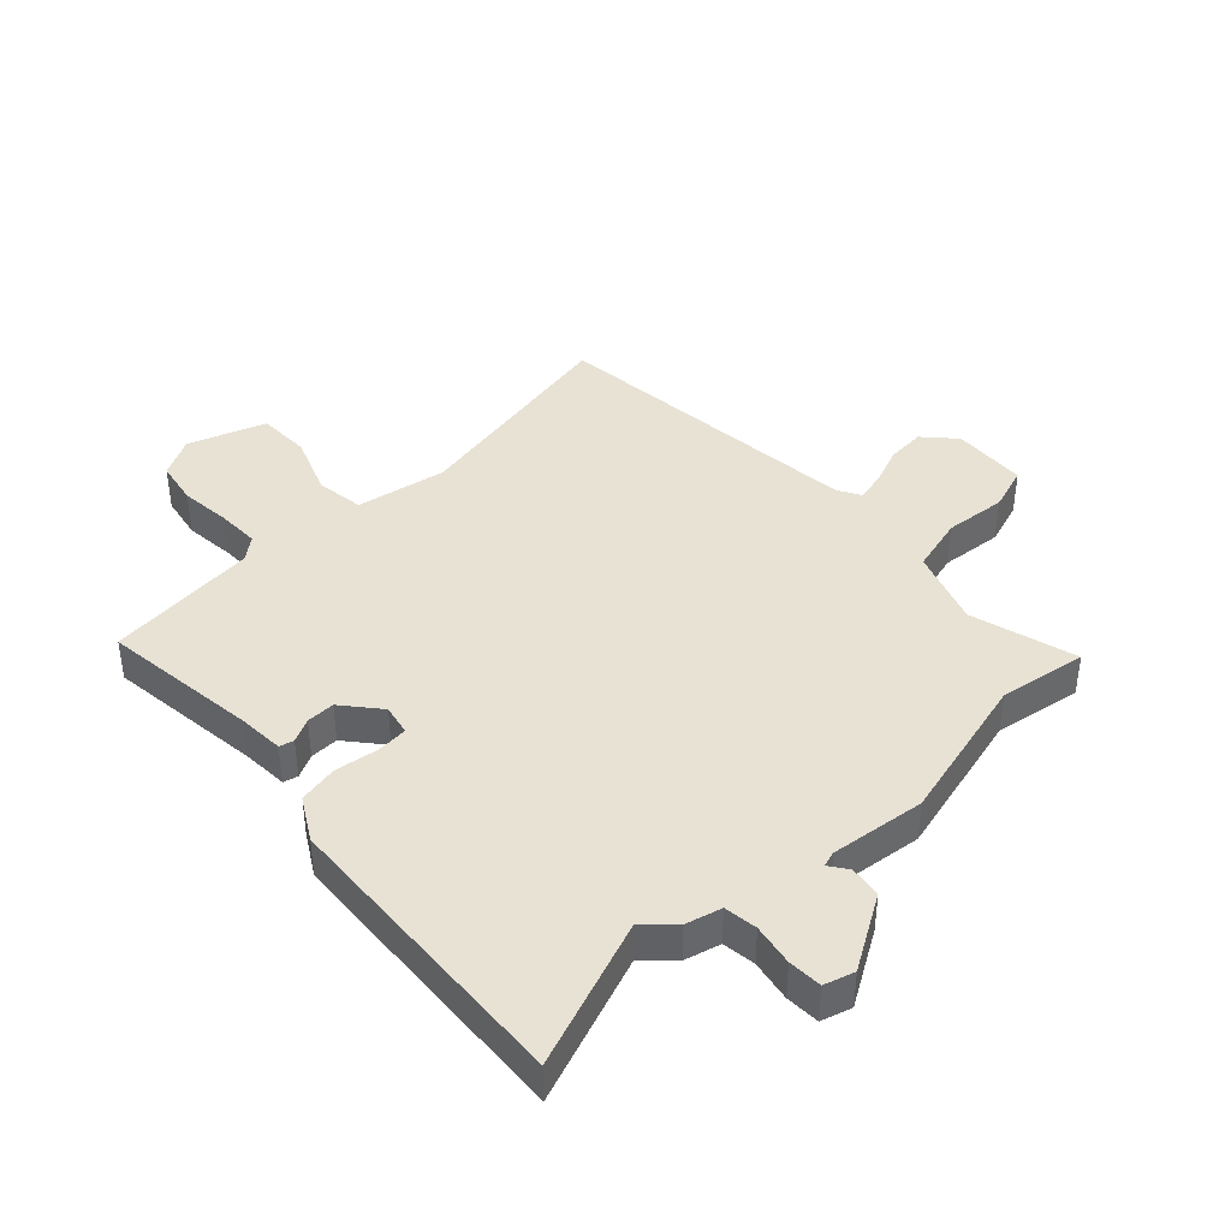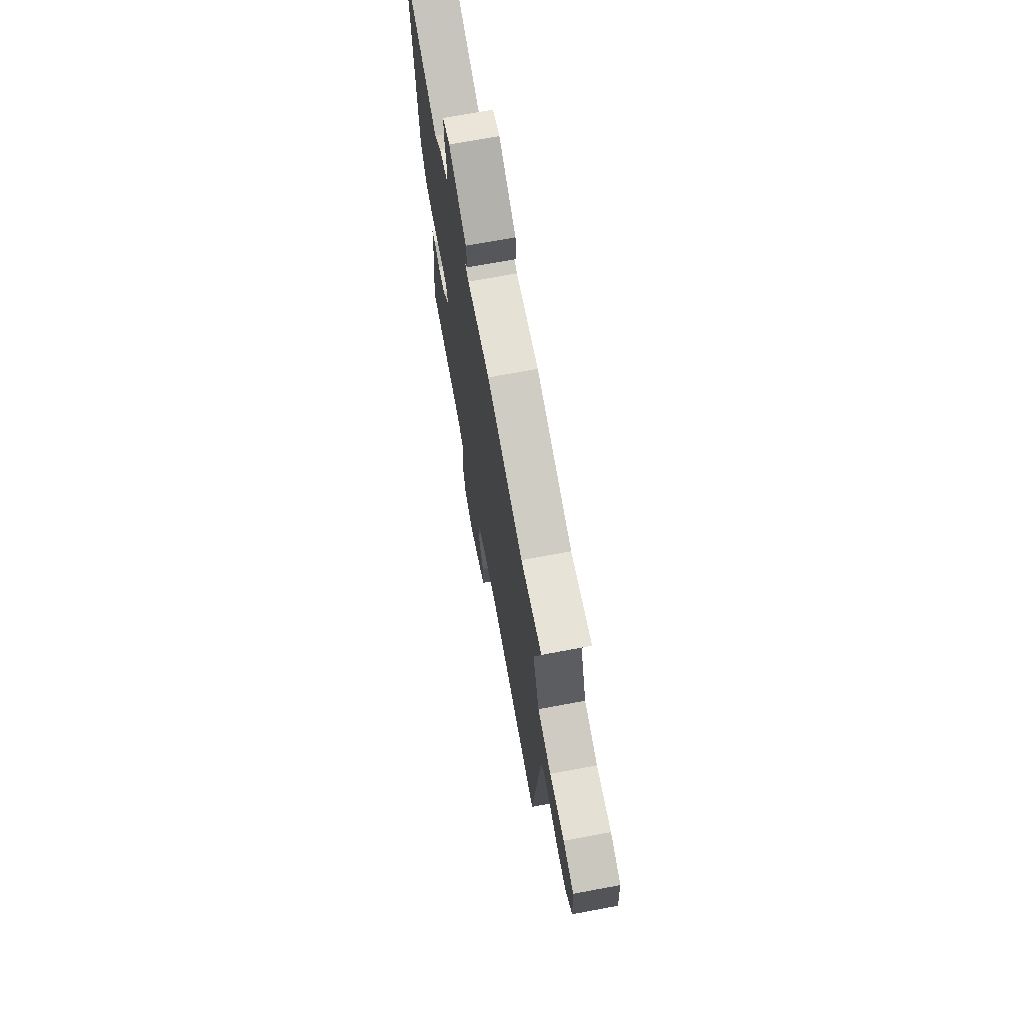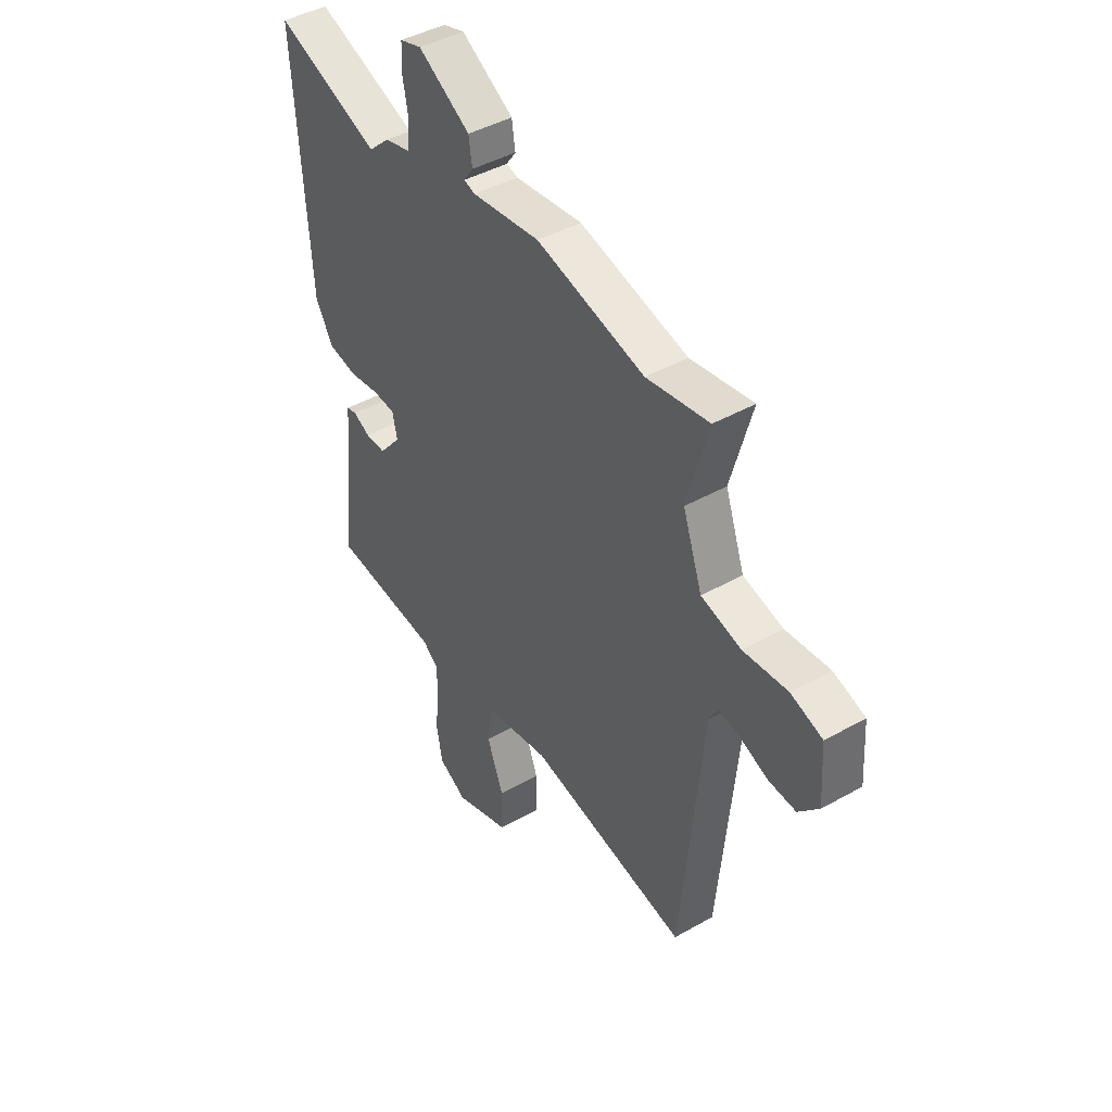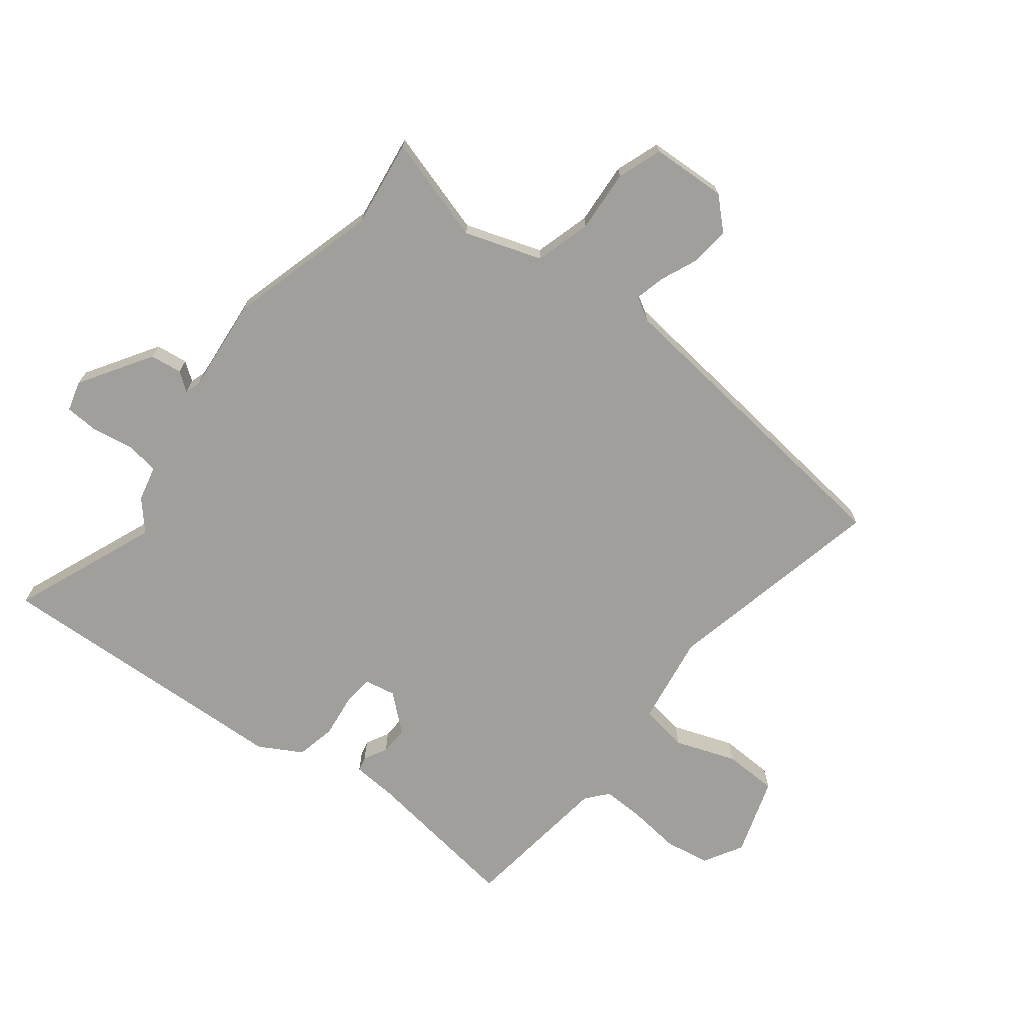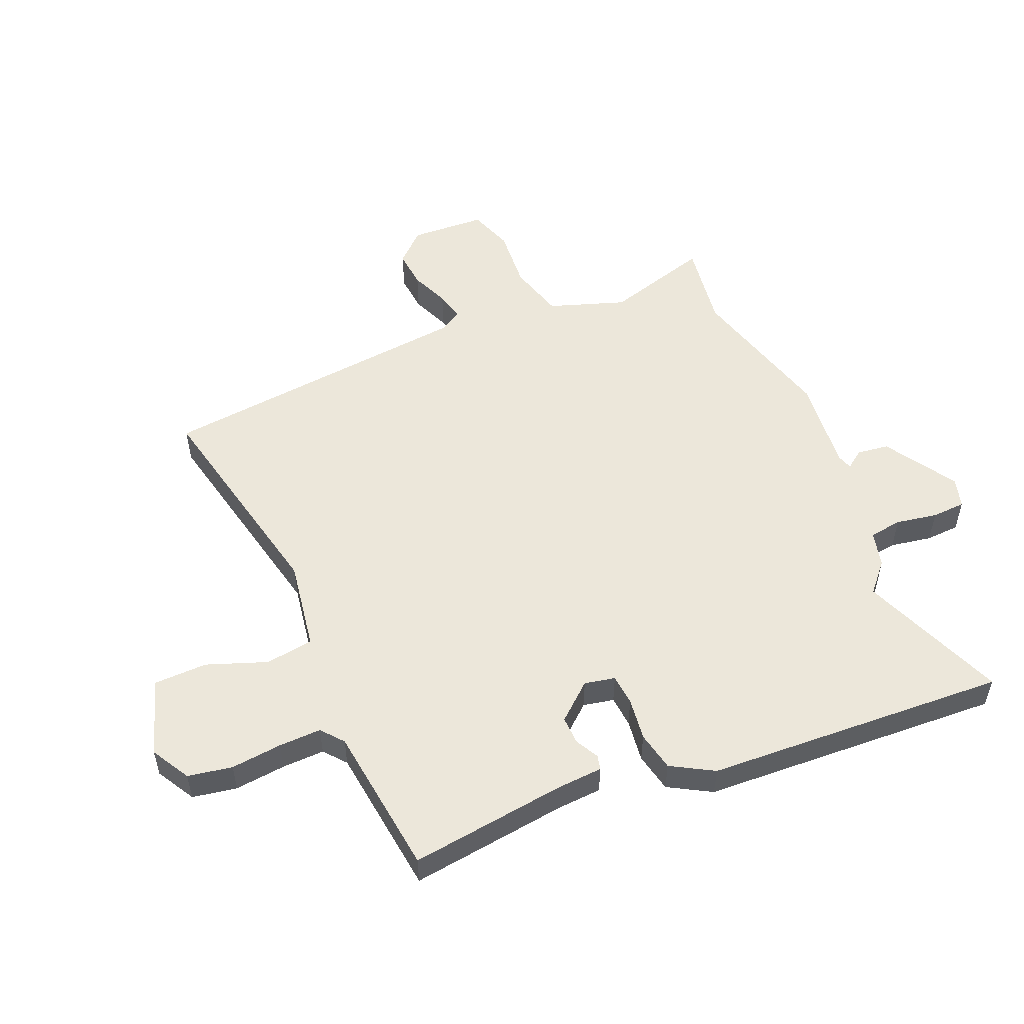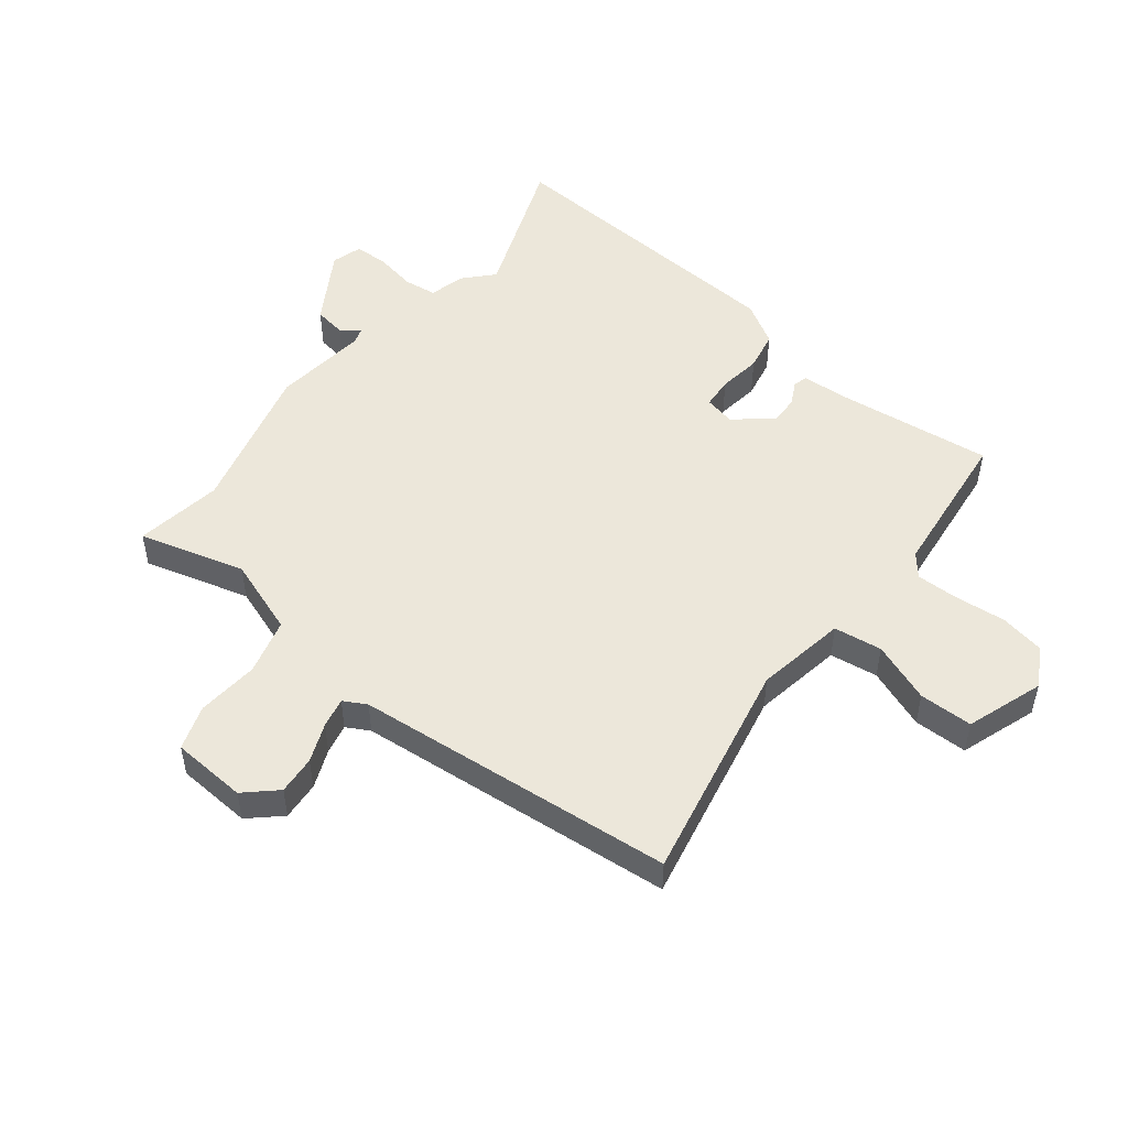
<metadata>
{"format":"obj","ext":"obj","renderer":"f3d","projection":"perspective","resolution":1024,"background":"white","views":[{"elev":40.7,"azim":-43.2,"up":"+Y"},{"elev":70.6,"azim":79.4,"up":"+Z"},{"elev":43.3,"azim":56.2,"up":"+Z"},{"elev":-71.2,"azim":51.2,"up":"+Y"},{"elev":53.2,"azim":-113.6,"up":"+Y"},{"elev":50.5,"azim":128.2,"up":"+Y"}]}
</metadata>
<code>
v 0.483 0.07 -0.547
v 0.113 0.07 -0.472
v -0.037 0.07 -0.498
v -0.048 0.07 -0.578
v -0.01 0.07 -0.678
v -0.011 0.07 -0.767
v -0.139 0.07 -0.811
v -0.204 0.07 -0.775
v -0.218 0.07 -0.701
v -0.21 0.07 -0.616
v -0.209 0.07 -0.545
v -0.246 0.07 -0.515
v -0.498 0.07 -0.487
v -0.467 0.07 -0.225
v -0.463 0.07 -0.149
v -0.439 0.07 -0.143
v -0.4 0.07 -0.163
v -0.353 0.07 -0.164
v -0.302 0.07 -0.103
v -0.313 0.07 -0.052
v -0.365 0.07 -0.048
v -0.436 0.07 -0.058
v -0.502 0.07 -0.045
v -0.543 0.07 0.025
v -0.575 0.07 0.529
v -0.332 0.07 0.436
v -0.284 0.07 0.48
v -0.225 0.07 0.495
v -0.218 0.07 0.55
v -0.231 0.07 0.619
v -0.229 0.07 0.675
v -0.179 0.07 0.69
v -0.059 0.07 0.617
v -0.051 0.07 0.564
v -0.073 0.07 0.533
v -0.047 0.07 0.525
v 0.11 0.07 0.543
v 0.36 0.07 0.478
v 0.505 0.07 0.501
v 0.456 0.07 0.325
v 0.501 0.07 0.198
v 0.594 0.07 0.173
v 0.697 0.07 0.182
v 0.771 0.07 0.157
v 0.779 0.07 0.032
v 0.732 0.07 -0.019
v 0.668 0.07 -0.014
v 0.604 0.07 0.012
v 0.554 0.07 0.023
v 0.533 0.07 -0.015
v 0.483 0 -0.547
v 0.113 0 -0.472
v -0.037 0 -0.498
v -0.048 0 -0.578
v -0.01 0 -0.678
v -0.011 0 -0.767
v -0.139 0 -0.811
v -0.204 0 -0.775
v -0.218 0 -0.701
v -0.21 0 -0.616
v -0.209 0 -0.545
v -0.246 0 -0.515
v -0.498 0 -0.487
v -0.467 0 -0.225
v -0.463 0 -0.149
v -0.439 0 -0.143
v -0.4 0 -0.163
v -0.353 0 -0.164
v -0.302 0 -0.103
v -0.313 0 -0.052
v -0.365 0 -0.048
v -0.436 0 -0.058
v -0.502 0 -0.045
v -0.543 0 0.025
v -0.575 0 0.529
v -0.332 0 0.436
v -0.284 0 0.48
v -0.225 0 0.495
v -0.218 0 0.55
v -0.231 0 0.619
v -0.229 0 0.675
v -0.179 0 0.69
v -0.059 0 0.617
v -0.051 0 0.564
v -0.073 0 0.533
v -0.047 0 0.525
v 0.11 0 0.543
v 0.36 0 0.478
v 0.505 0 0.501
v 0.456 0 0.325
v 0.501 0 0.198
v 0.594 0 0.173
v 0.697 0 0.182
v 0.771 0 0.157
v 0.779 0 0.032
v 0.732 0 -0.019
v 0.668 0 -0.014
v 0.604 0 0.012
v 0.554 0 0.023
v 0.533 0 -0.015
f 46 47 48
f 45 46 48
f 44 45 48
f 43 44 48
f 42 43 48
f 41 42 48 49
f 40 41 49 50
f 38 39 40
f 50 1 2
f 40 50 2
f 38 40 2
f 37 38 2
f 36 37 2
f 33 34 35
f 32 33 35
f 31 32 35
f 30 31 35
f 29 30 35
f 36 2 3
f 35 36 3
f 29 35 3
f 28 29 3
f 24 25 26
f 23 24 26
f 22 23 26
f 21 22 26
f 26 27 28
f 21 26 28
f 20 21 28
f 14 15 16 17
f 14 17 18
f 13 14 18
f 12 13 18
f 11 12 18 19
f 8 9 10
f 7 8 10
f 6 7 10
f 5 6 10
f 4 5 10
f 4 10 11
f 28 3 4
f 20 28 4
f 19 20 4
f 4 11 19
f 98 97 96
f 98 96 95
f 98 95 94
f 98 94 93
f 98 93 92
f 99 98 92 91
f 100 99 91 90
f 90 89 88
f 52 51 100
f 52 100 90
f 52 90 88
f 52 88 87
f 52 87 86
f 85 84 83
f 85 83 82
f 85 82 81
f 85 81 80
f 85 80 79
f 53 52 86
f 53 86 85
f 53 85 79
f 53 79 78
f 76 75 74
f 76 74 73
f 76 73 72
f 76 72 71
f 78 77 76
f 78 76 71
f 78 71 70
f 67 66 65 64
f 68 67 64
f 68 64 63
f 68 63 62
f 69 68 62 61
f 60 59 58
f 60 58 57
f 60 57 56
f 60 56 55
f 60 55 54
f 61 60 54
f 54 53 78
f 54 78 70
f 54 70 69
f 69 61 54
f 1 51 52 2
f 2 52 53 3
f 3 53 54 4
f 4 54 55 5
f 5 55 56 6
f 6 56 57 7
f 7 57 58 8
f 8 58 59 9
f 9 59 60 10
f 10 60 61 11
f 11 61 62 12
f 12 62 63 13
f 13 63 64 14
f 14 64 65 15
f 15 65 66 16
f 16 66 67 17
f 17 67 68 18
f 18 68 69 19
f 19 69 70 20
f 20 70 71 21
f 21 71 72 22
f 22 72 73 23
f 23 73 74 24
f 24 74 75 25
f 25 75 76 26
f 26 76 77 27
f 27 77 78 28
f 28 78 79 29
f 29 79 80 30
f 30 80 81 31
f 31 81 82 32
f 32 82 83 33
f 33 83 84 34
f 34 84 85 35
f 35 85 86 36
f 36 86 87 37
f 37 87 88 38
f 38 88 89 39
f 39 89 90 40
f 40 90 91 41
f 41 91 92 42
f 42 92 93 43
f 43 93 94 44
f 44 94 95 45
f 45 95 96 46
f 46 96 97 47
f 47 97 98 48
f 48 98 99 49
f 49 99 100 50
f 50 100 51 1

</code>
